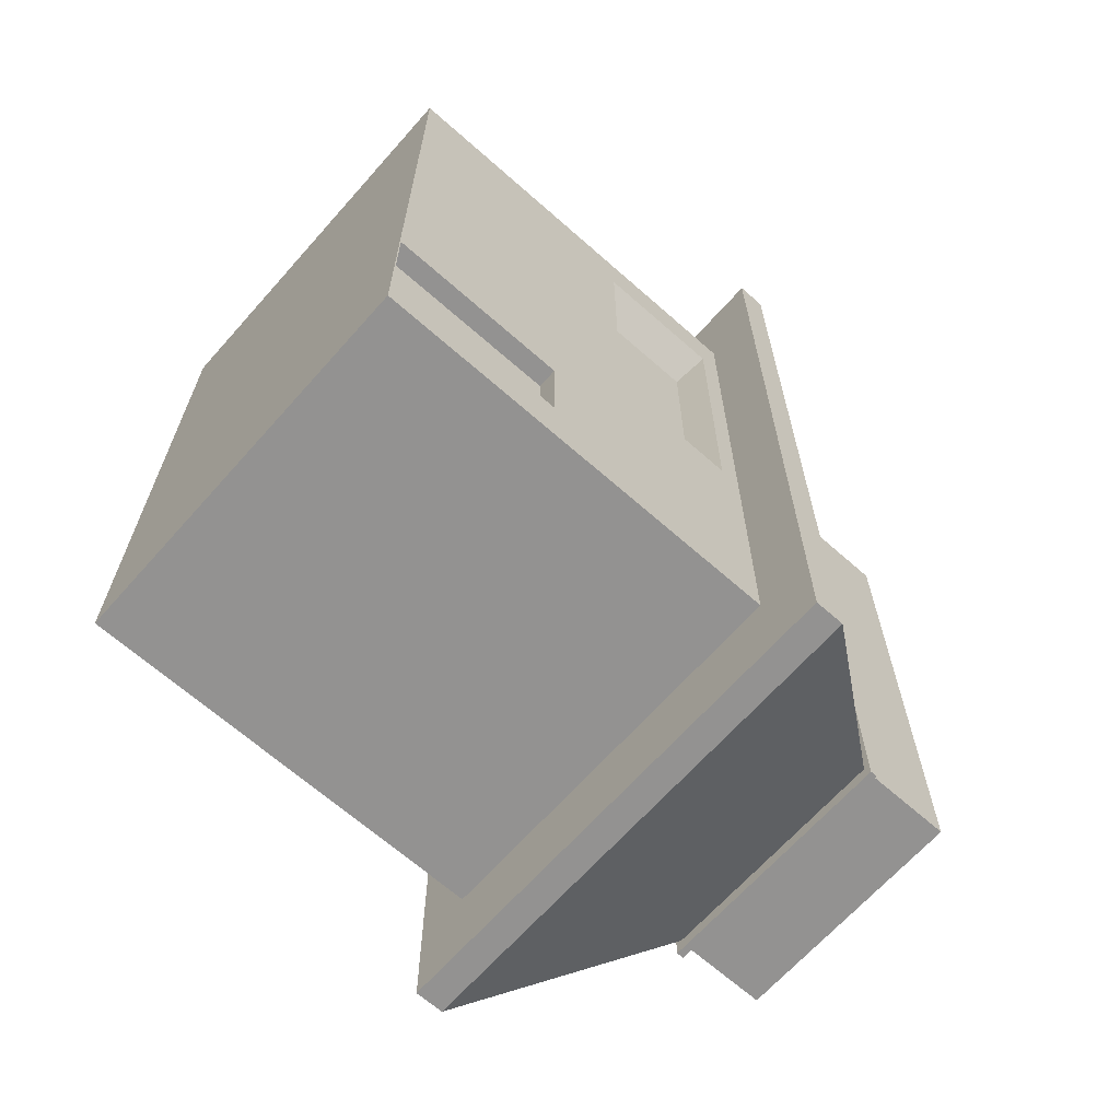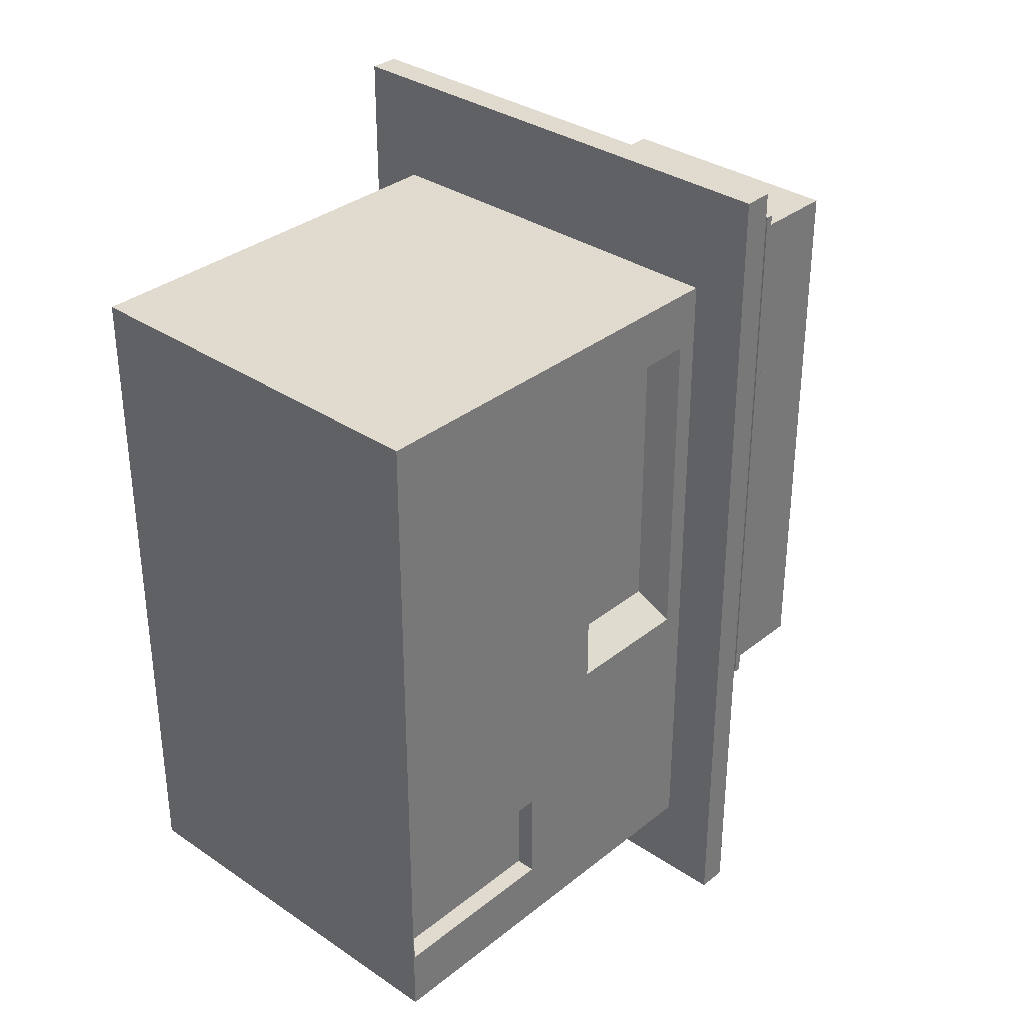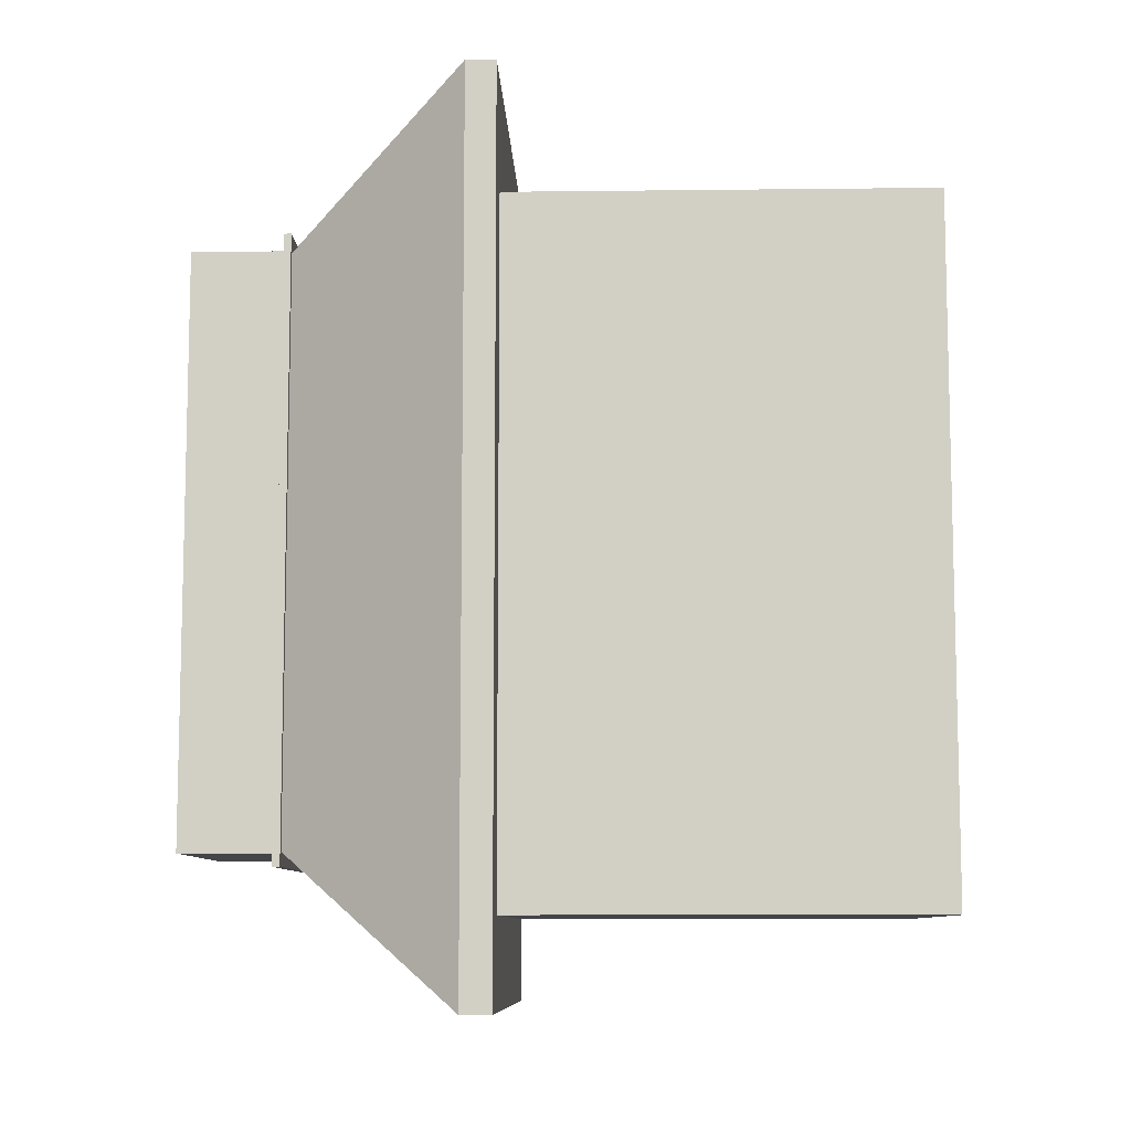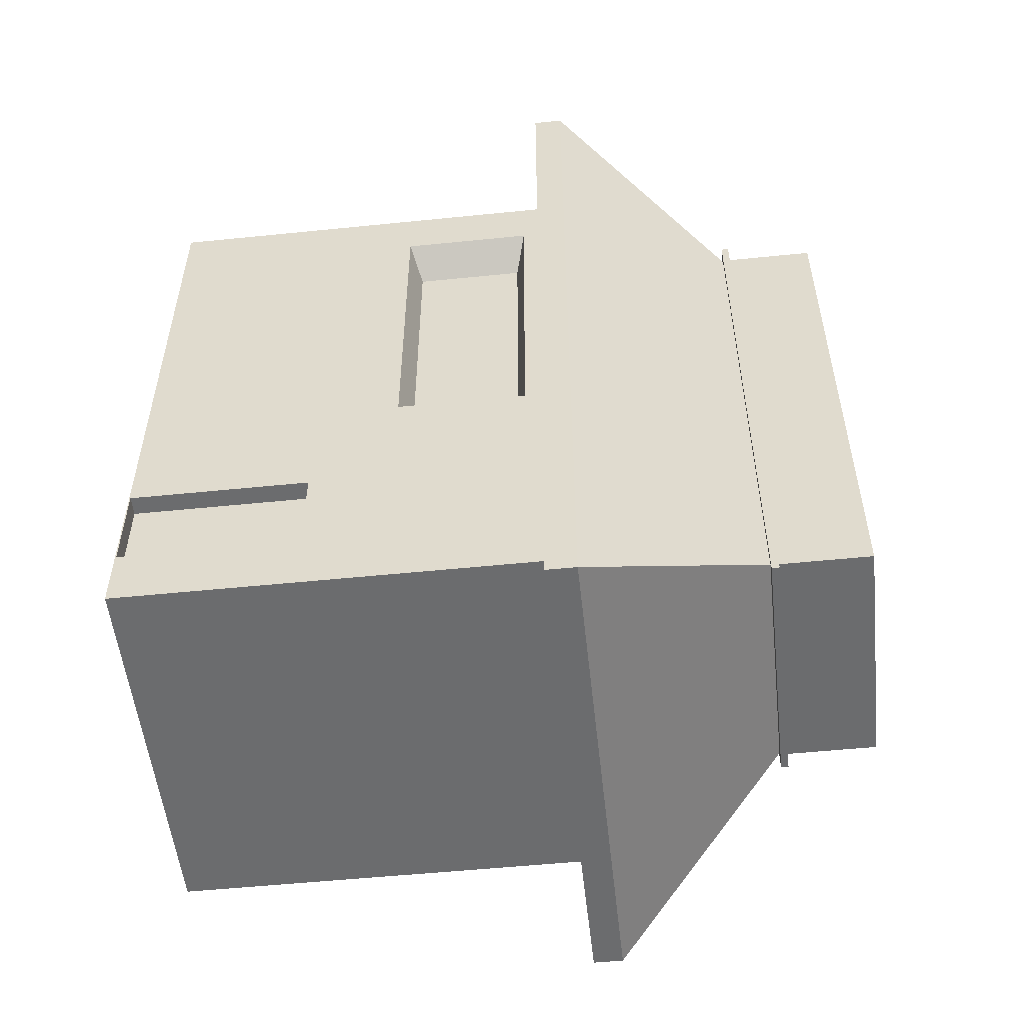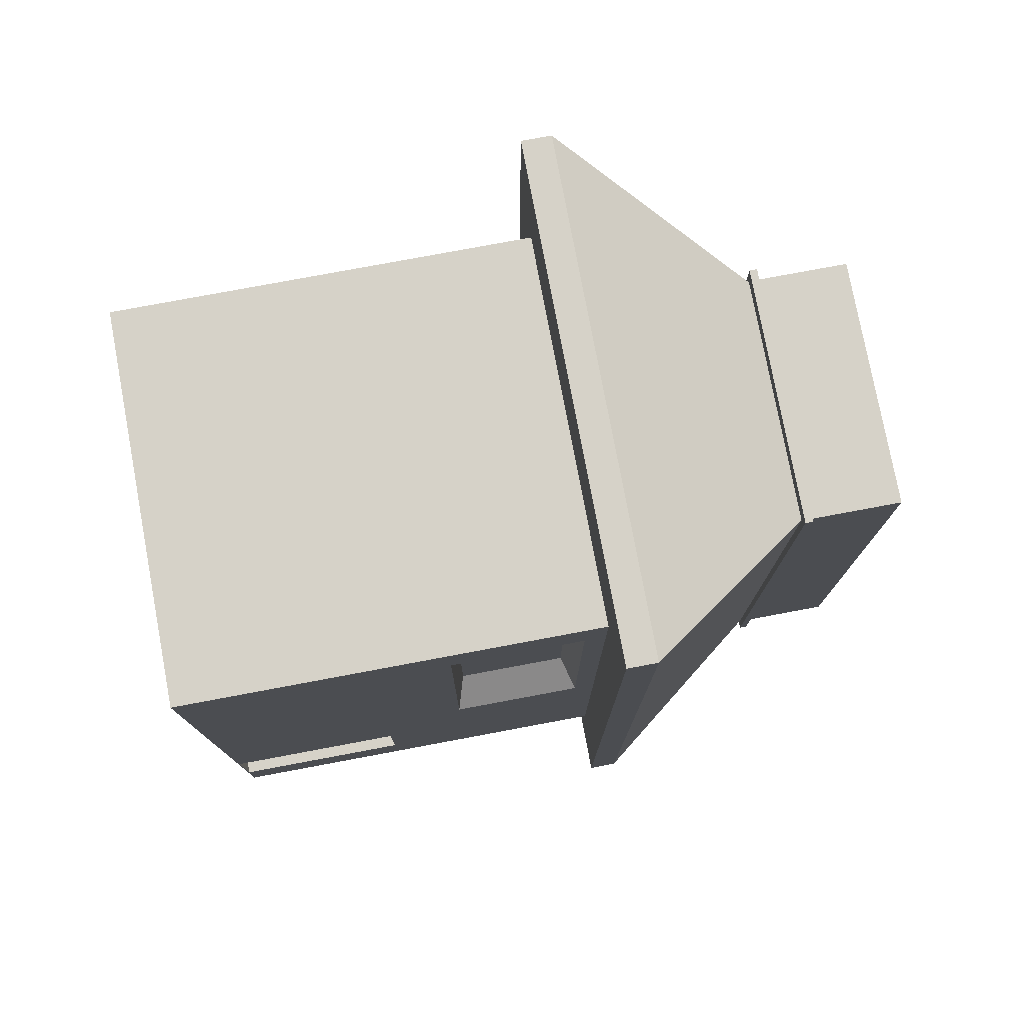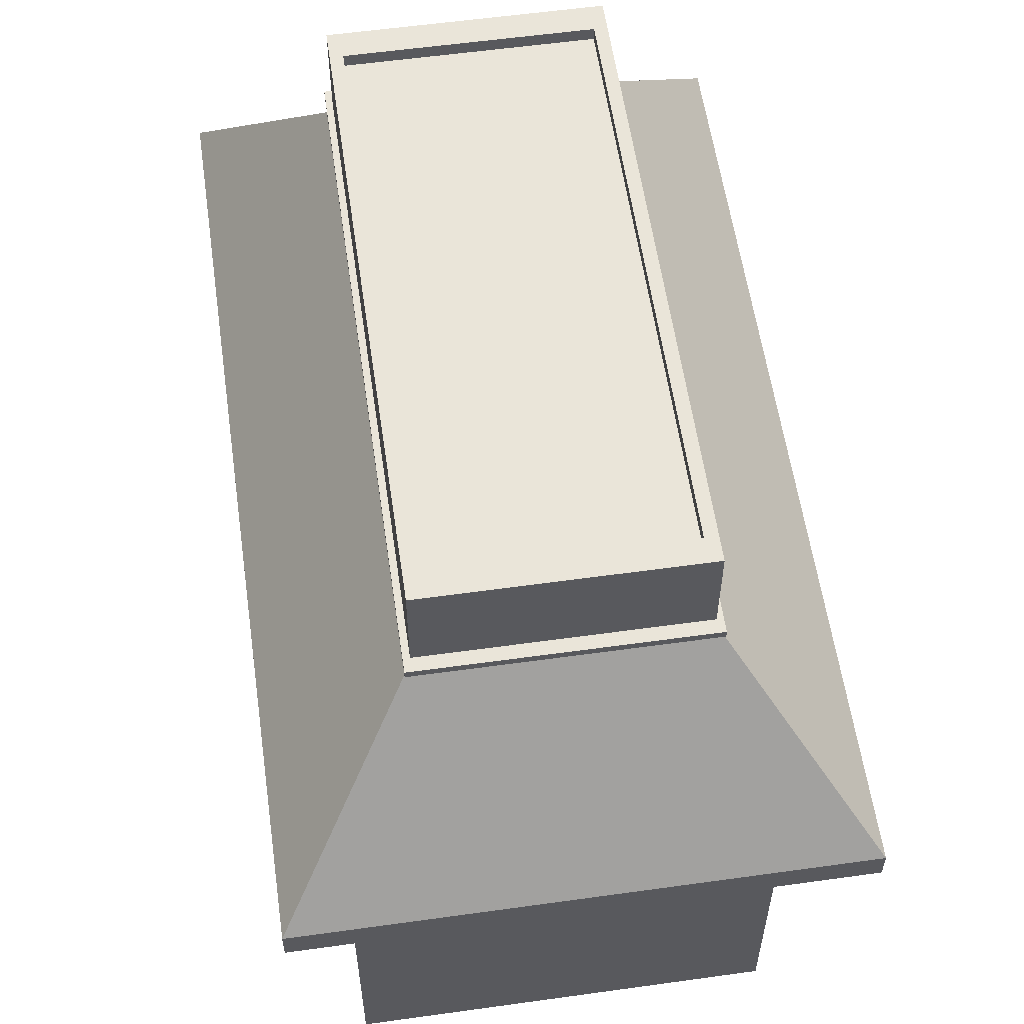
<metadata>
{"format":"obj","ext":"obj","renderer":"f3d","projection":"perspective","resolution":1024,"background":"white","views":[{"elev":-66.4,"azim":48.4,"up":"+Z"},{"elev":33.4,"azim":42.7,"up":"+Z"},{"elev":-8.9,"azim":-88.2,"up":"+Z"},{"elev":-53.6,"azim":96.2,"up":"+Z"},{"elev":77.5,"azim":79.4,"up":"+Z"},{"elev":58.0,"azim":171.8,"up":"+Y"}]}
</metadata>
<code>
v -665.6 -902.7 -1.249e+04
v -665.6 -231.4 -1.249e+04
v -665.6 -231.4 -1.327e+04
v -665.6 -902.7 -1.327e+04
v 718.7 -231.4 -1.327e+04
v 718.7 -902.7 -1.327e+04
v 718.7 -231.4 -1.249e+04
v 718.7 -231.4 -1.089e+04
v 718.7 -335.5 -1.11e+04
v 718.7 -335.5 -1.228e+04
v 718.7 -902.7 -1.089e+04
v -665.6 -231.4 -1.089e+04
v -665.6 -902.7 -1.089e+04
v -665.6 -1731 -1.249e+04
v 718.7 -1731 -1.249e+04
v 718.7 -1731 -1.089e+04
v -665.6 -1731 -1.089e+04
v -866.6 -157.7 -1.357e+04
v 919.7 -157.7 -1.357e+04
v 919.7 -261.6 -1.357e+04
v -866.6 -261.6 -1.357e+04
v 718.7 -261.6 -1.249e+04
v 718.7 -261.6 -1.089e+04
v -665.6 -1731 -1.327e+04
v 718.7 -1731 -1.327e+04
v 718.7 -902.7 -1.249e+04
v 718.7 -1097 -1.304e+04
v 718.7 -1727 -1.304e+04
v 718.7 -798.6 -1.11e+04
v 718.7 -798.6 -1.228e+04
v 604.4 -760.8 -1.218e+04
v 604.4 -760.8 -1.12e+04
v 718.7 -1727 -1.271e+04
v 650.4 -1727 -1.304e+04
v 650.4 -1727 -1.271e+04
v 718.7 -1097 -1.271e+04
v -866.6 -157.7 -1.257e+04
v -406.6 466.7 -1.239e+04
v -406.6 466.7 -1.306e+04
v 919.7 -157.7 -1.05e+04
v 919.7 -157.7 -1.257e+04
v 459.6 466.7 -1.239e+04
v 459.6 466.7 -1.102e+04
v -866.6 -157.7 -1.05e+04
v -866.6 -261.6 -1.257e+04
v -866.6 -261.6 -1.05e+04
v -665.6 -261.6 -1.089e+04
v 919.7 -261.6 -1.05e+04
v -406.6 466.7 -1.102e+04
v -430.4 466.7 -1.095e+04
v -430.4 466.7 -1.24e+04
v 459.6 466.7 -1.306e+04
v -430.4 466.7 -1.311e+04
v 483.4 466.7 -1.311e+04
v -665.6 -261.6 -1.249e+04
v 718.7 -261.6 -1.327e+04
v 919.7 -261.6 -1.257e+04
v -665.6 -261.6 -1.327e+04
v 483.4 466.7 -1.095e+04
v 483.4 493.3 -1.095e+04
v -430.4 493.3 -1.095e+04
v 483.4 466.7 -1.24e+04
v 483.4 493.3 -1.311e+04
v 483.4 493.3 -1.24e+04
v 462.2 493.3 -1.239e+04
v 462.2 493.3 -1.101e+04
v -430.4 493.3 -1.24e+04
v -409.2 493.3 -1.101e+04
v -409.2 493.3 -1.239e+04
v -430.4 493.3 -1.311e+04
v 462.2 814.5 -1.101e+04
v -409.2 814.5 -1.101e+04
v 462.2 493.3 -1.306e+04
v 462.2 814.5 -1.306e+04
v 462.2 814.5 -1.239e+04
v -409.2 493.3 -1.306e+04
v 419.8 814.5 -1.238e+04
v 419.8 814.5 -1.298e+04
v 419.8 770.1 -1.298e+04
v 419.8 770.1 -1.238e+04
v -366.8 814.5 -1.298e+04
v -366.8 814.5 -1.238e+04
v -366.8 770.1 -1.238e+04
v -366.8 770.1 -1.298e+04
v -409.2 814.5 -1.306e+04
v -409.2 814.5 -1.239e+04
v 604.4 -373.3 -1.218e+04
v 604.4 -373.3 -1.12e+04
v 650.4 -1097 -1.304e+04
v 650.4 -1097 -1.271e+04
v 419.8 814.5 -1.11e+04
v -366.8 814.5 -1.11e+04
v -366.8 770.1 -1.11e+04
v 419.8 770.1 -1.11e+04
g Cube.003
f 2 3 4 1
f 5 6 4 3
f 7 8 9 10
f 11 8 12 13
f 15 16 17 14
f 19 20 21 18
f 8 7 22 23
f 25 15 14 24
f 5 7 26 6
f 12 2 1 13
f 13 1 14 17
f 6 27 28 25
f 16 11 13 17
f 26 11 16 15
f 6 25 24 4
f 1 4 24 14
f 29 30 31 32
f 7 10 30 26
f 30 29 11 26
f 9 8 11 29
f 33 28 34 35
f 28 33 15 25
f 36 26 15 33
f 6 26 36 27
f 38 39 18 37
f 40 41 42 43
f 44 37 45 46
f 8 23 47 12
f 37 18 21 45
f 48 40 44 46
f 38 49 50 51
f 54 52 39 53
f 41 19 52 42
f 40 43 49 44
f 52 19 18 39
f 49 38 37 44
f 55 47 46 45
f 20 57 22 56
f 58 55 45 21
f 23 48 46 47
f 20 56 58 21
f 57 48 23 22
f 7 5 56 22
f 56 5 3 58
f 19 41 57 20
f 3 2 55 58
f 41 40 48 57
f 2 12 47 55
f 59 60 61 50
f 63 64 62 54
f 62 59 43 42
f 39 38 51 53
f 54 62 42 52
f 43 59 50 49
f 60 64 65 66
f 68 69 67 61
f 63 54 53 70
f 61 67 51 50
f 64 60 59 62
f 67 70 53 51
f 66 71 72 68
f 74 75 65 73
f 69 76 70 67
f 64 63 73 65
f 60 66 68 61
f 73 63 70 76
f 77 78 79 80
f 81 82 83 84
f 74 73 76 85
f 72 86 69 68
f 75 71 66 65
f 86 85 76 69
f 87 88 32 31
f 89 90 35 34
f 9 29 32 88
f 36 33 35 90
f 28 27 89 34
f 30 10 87 31
f 27 36 90 89
f 10 9 88 87
f 82 81 85 86
f 78 74 85 81
f 71 75 77 91
f 71 91 92 72
f 92 82 86 72
f 75 74 78 77
f 94 80 83 93
f 80 79 84 83
f 91 94 93 92
f 79 78 81 84
f 82 92 93 83
f 91 77 80 94

</code>
